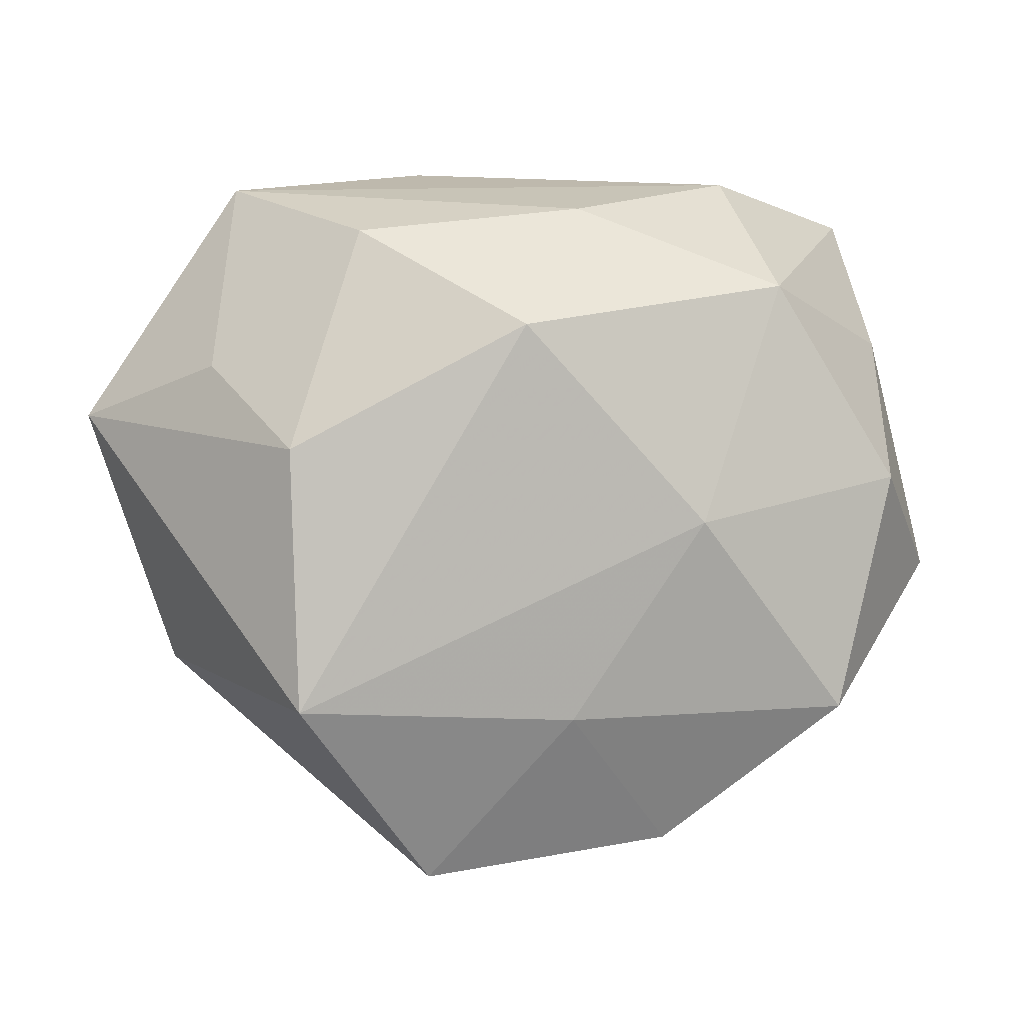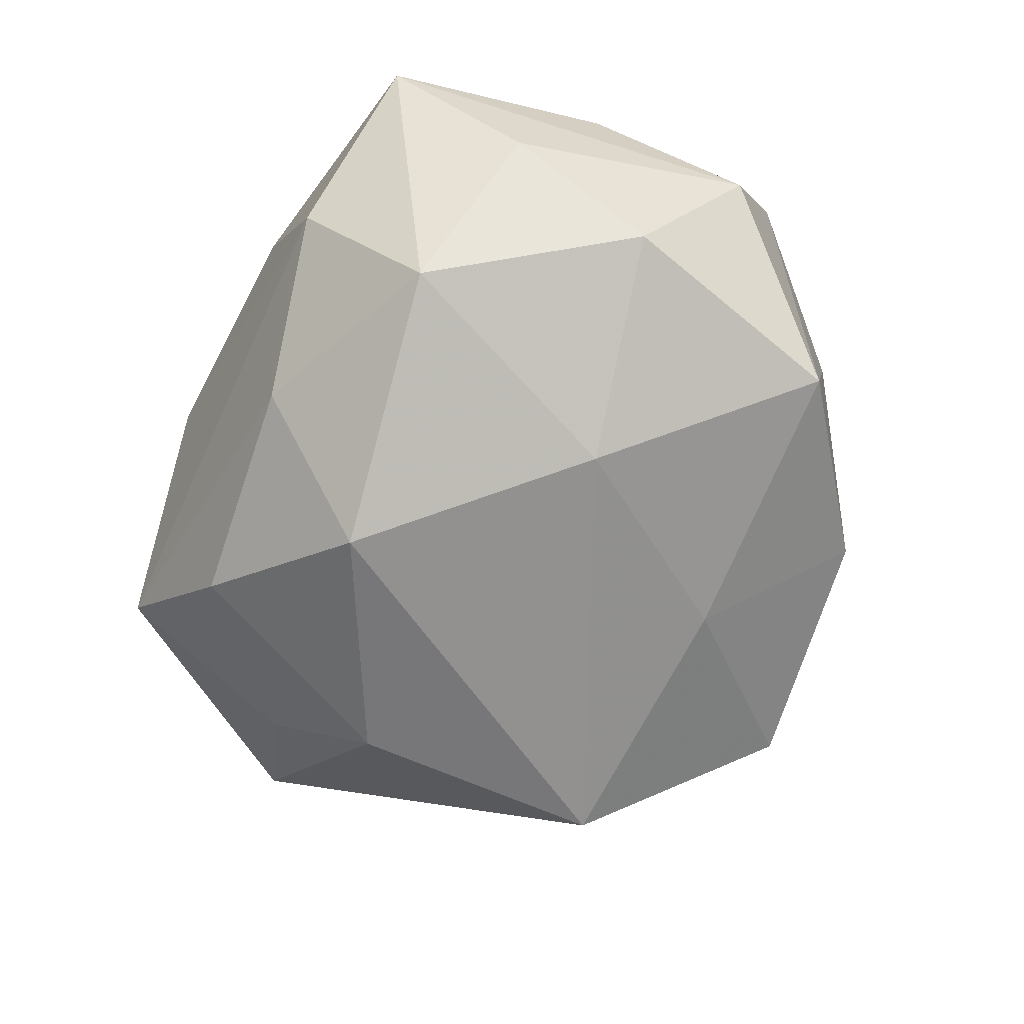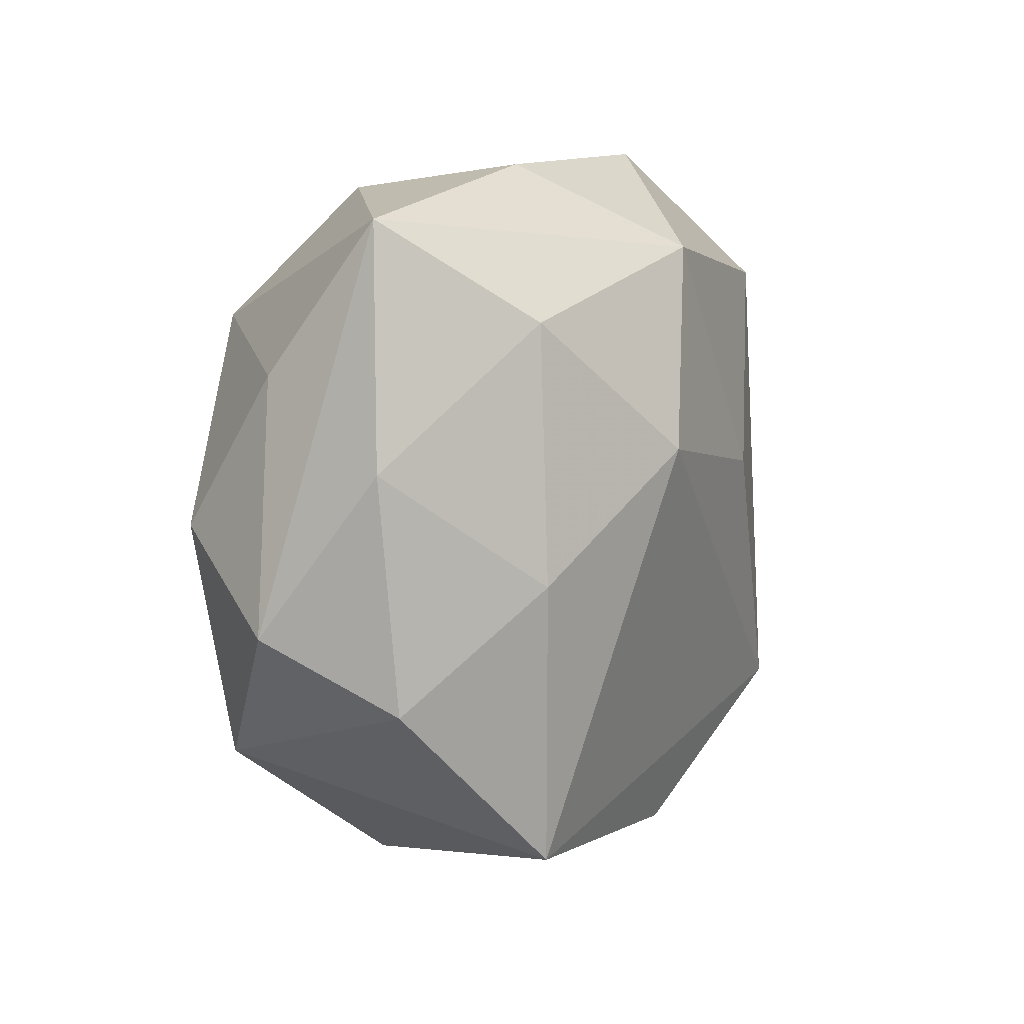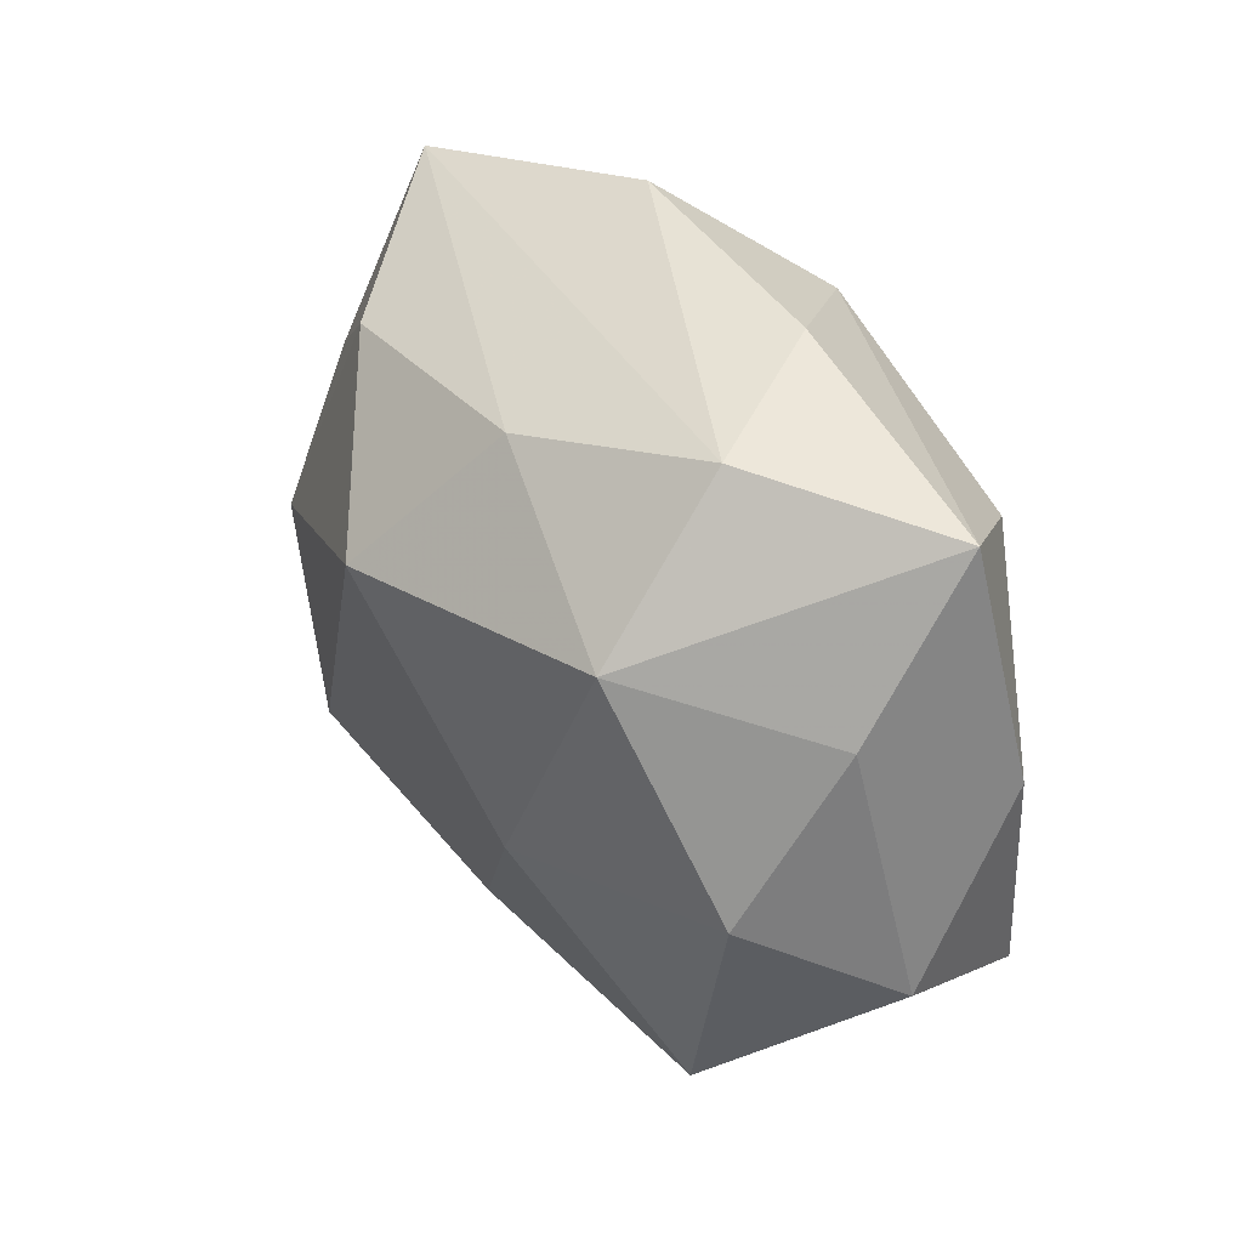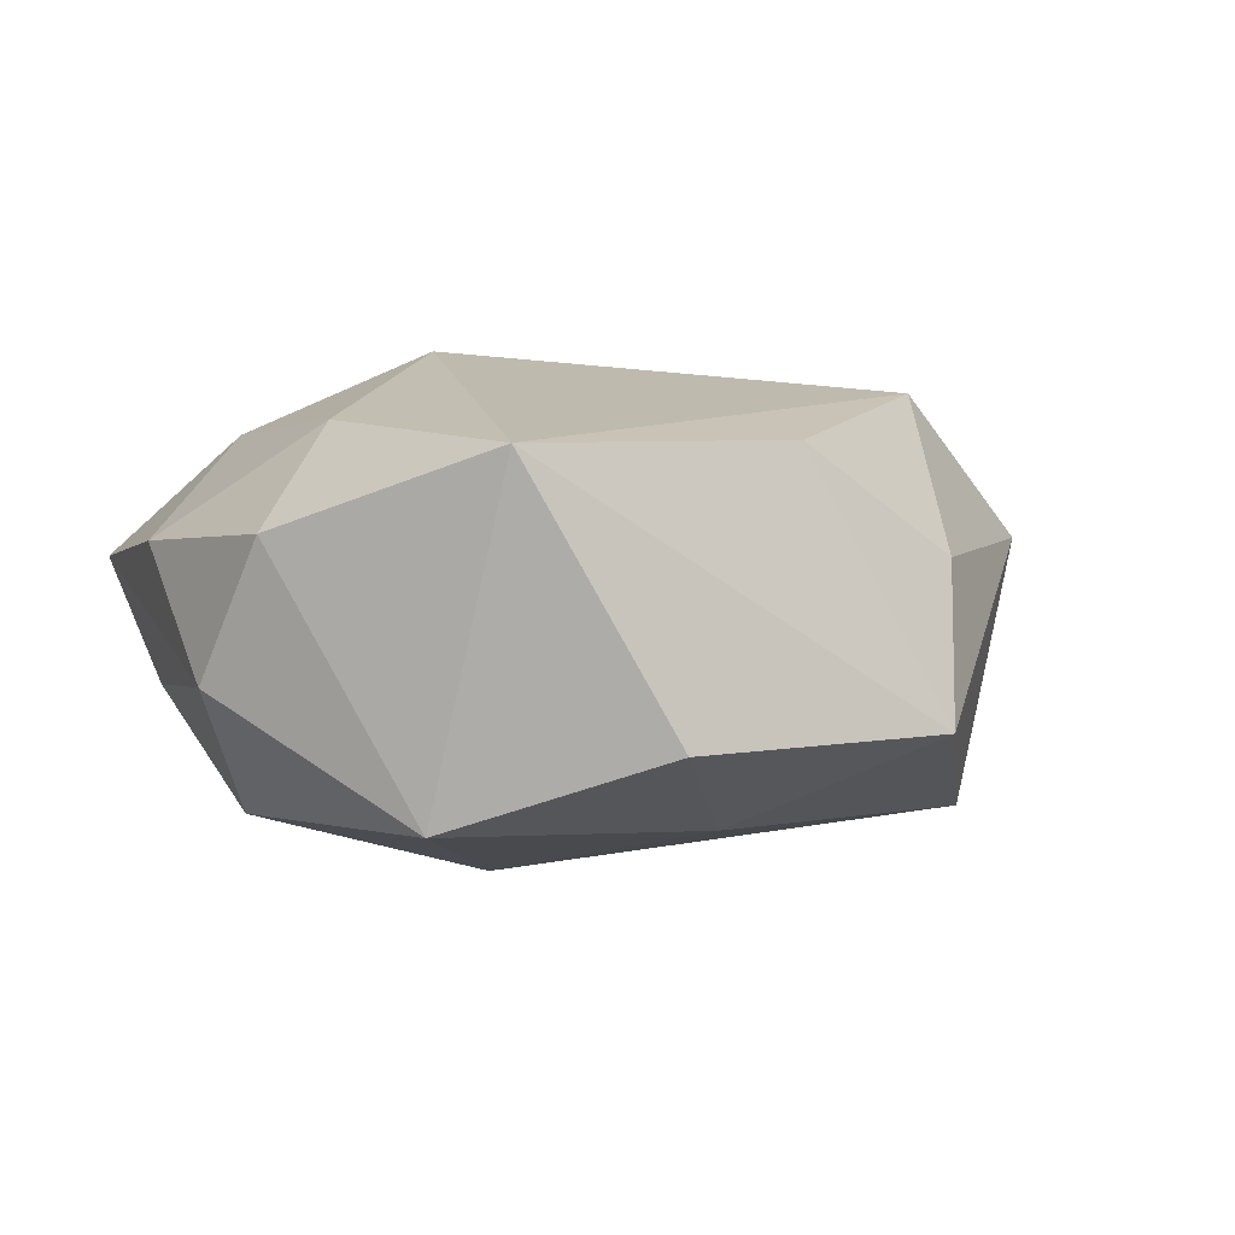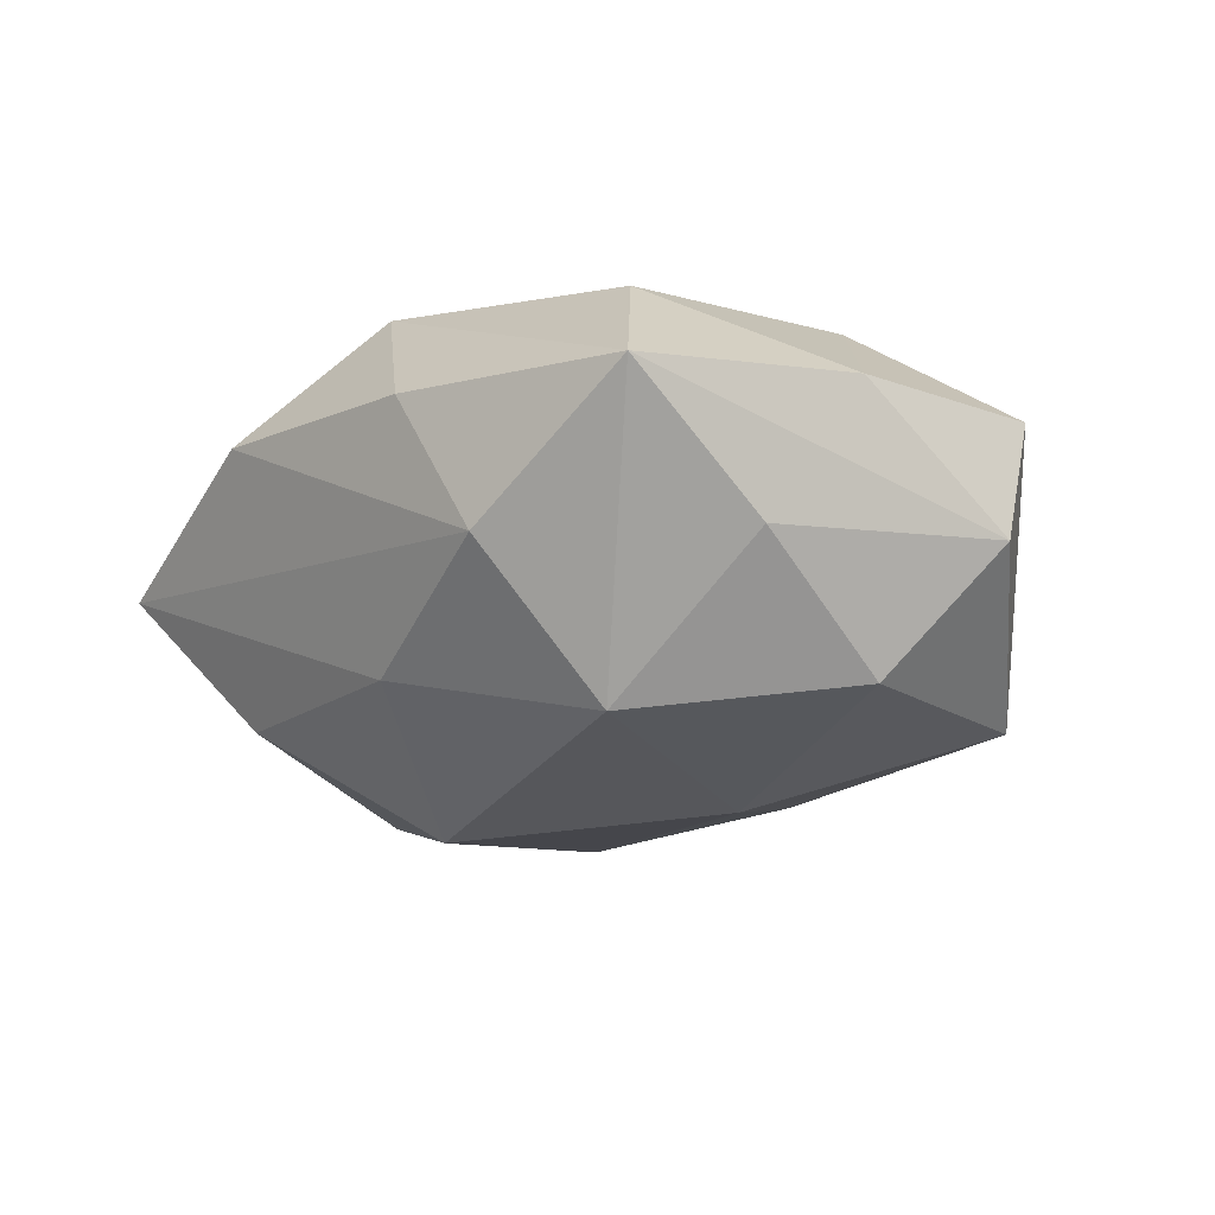
<metadata>
{"format":"obj","ext":"obj","renderer":"f3d","projection":"perspective","resolution":1024,"background":"white","views":[{"elev":-3.0,"azim":169.3,"up":"+Y"},{"elev":-72.7,"azim":-116.3,"up":"+Z"},{"elev":9.8,"azim":-63.2,"up":"+Y"},{"elev":42.3,"azim":-125.2,"up":"+Y"},{"elev":5.4,"azim":-32.0,"up":"+Z"},{"elev":-17.5,"azim":-132.7,"up":"+Z"}]}
</metadata>
<code>
v 0.02366 0.02891 -0.0167
v 0.05369 0.009261 0.004538
v 0.01317 0.04069 0.009103
v -0.01286 0.03997 0.007514
v -0.02866 0.02413 0.01832
v 0.03255 0.0256 0.01732
v -0.04755 -0.008018 -0.004776
v 0.02502 -0.02382 0.02292
v -0.02404 0.023 -0.02275
v 0.001893 -0.0372 0.01873
v 0.04308 -0.0195 0.007138
v -0.03123 -0.003161 0.02048
v 0.0003364 0.03059 0.02211
v 0.03193 0.003426 -0.02181
v -0.01286 0.009459 0.02732
v 0.0366 0.03598 -0.000967
v -0.01332 -0.04075 -0.009969
v 0.02069 -0.03648 0.006824
v -0.04457 -0.0153 0.0102
v -0.001698 0.03224 -0.0169
v -0.03869 0.001469 -0.01901
v -0.04527 0.009696 0.008229
v -0.03981 0.03499 0.004951
v -0.01409 -0.004461 -0.0264
v -0.0003615 -0.02661 -0.02011
v 0.01356 0.004495 0.02473
v 0.006802 0.01695 -0.02938
v -0.04058 0.01851 -0.007496
v 0.03985 0.01387 -0.009898
v -0.03242 -0.02526 -0.01802
v 0.01445 -0.04495 -0.009349
v 0.03061 -0.02564 -0.02045
v -0.02121 0.03745 -0.00779
v -0.02798 -0.03389 0.01881
f 3 16 33
f 11 32 2
f 31 32 11
f 2 32 14
f 14 32 27
f 27 32 24
f 31 34 17
f 34 30 17
f 20 33 16
f 31 11 18
f 2 16 6
f 6 16 3
f 29 16 2
f 2 14 29
f 27 24 9
f 9 20 27
f 33 20 9
f 25 24 32
f 30 24 25
f 25 32 31
f 31 17 25
f 25 17 30
f 27 20 1
f 1 20 16
f 1 14 27
f 16 29 1
f 1 29 14
f 10 34 31
f 31 18 10
f 8 6 26
f 8 11 2
f 2 6 8
f 8 18 11
f 8 10 18
f 34 10 8
f 3 33 4
f 26 6 13
f 13 6 3
f 3 4 13
f 7 30 19
f 19 30 34
f 21 24 30
f 21 9 24
f 21 30 7
f 7 28 21
f 21 28 9
f 15 13 5
f 26 13 15
f 34 8 15
f 15 8 26
f 23 28 7
f 23 4 33
f 33 9 23
f 9 28 23
f 5 13 23
f 23 13 4
f 12 15 5
f 12 19 34
f 34 15 12
f 5 23 22
f 22 12 5
f 19 12 22
f 7 19 22
f 22 23 7

</code>
